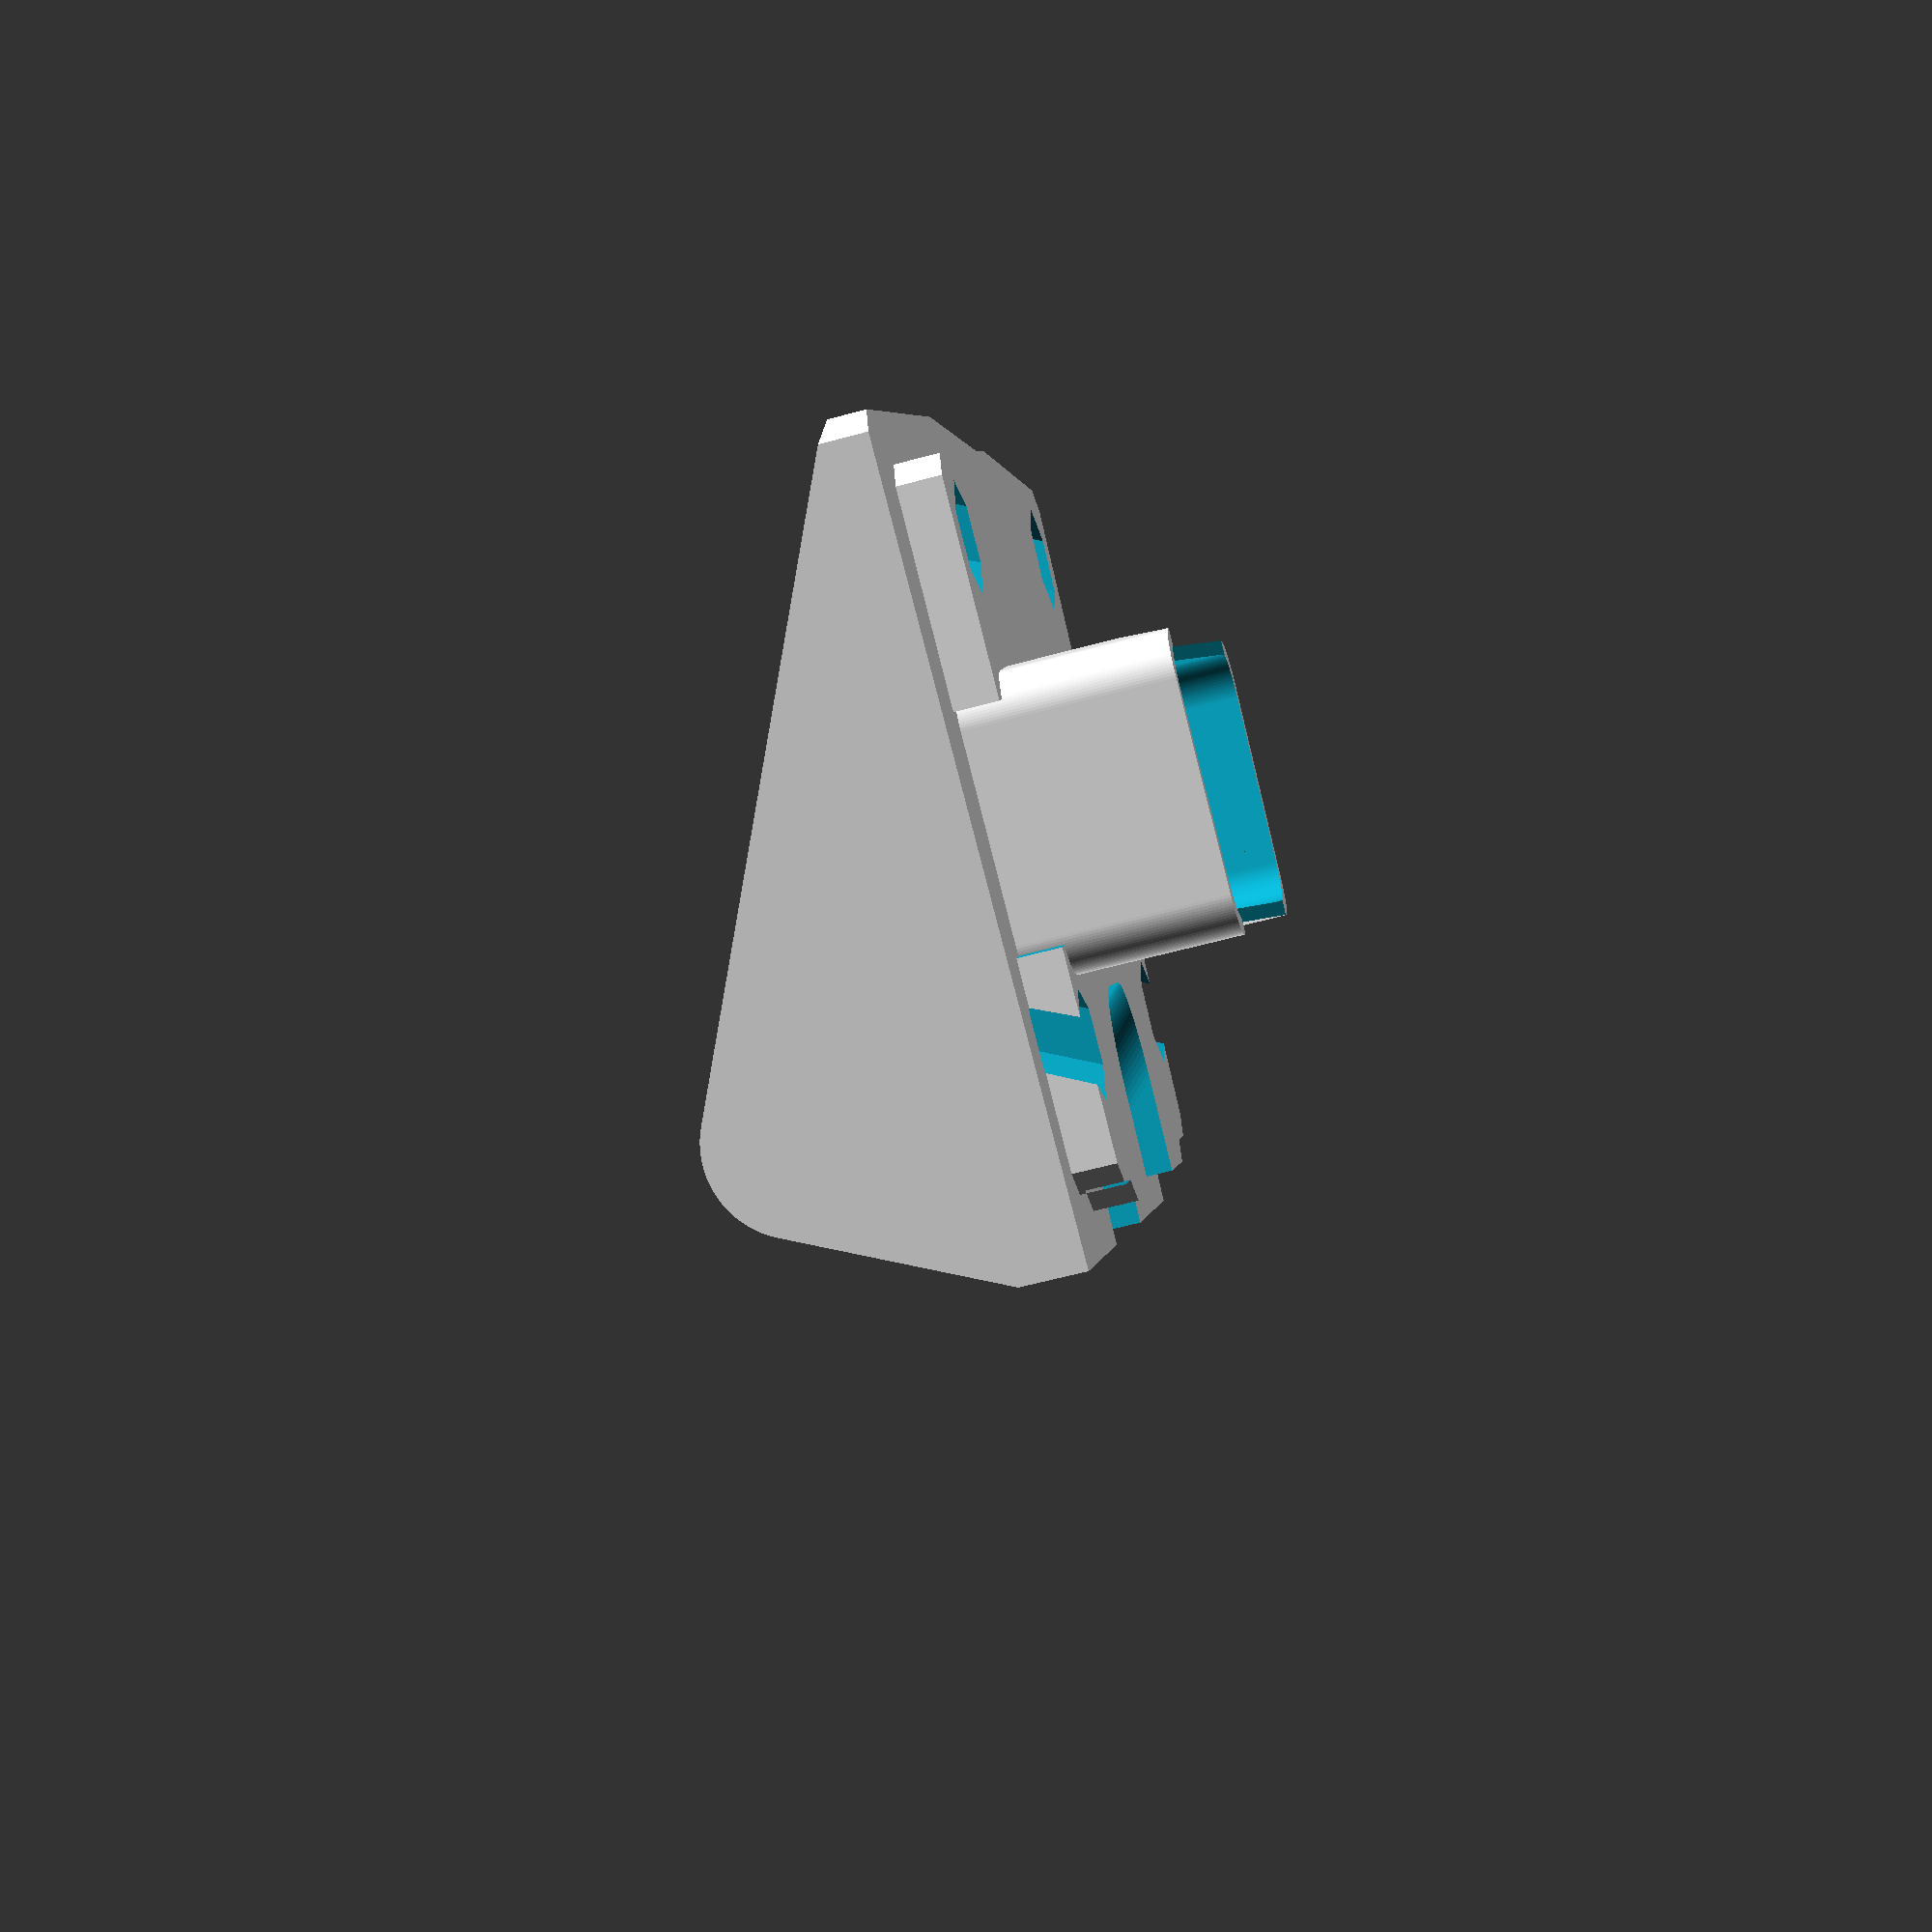
<openscad>
// This build a support to be installed on a KTM 790 Adventure to replace the
// piece of plastic labelled "Remove for GPS mount". That piece only covers a
// hole without any space to actually install a GPS.


spline_length = 50.5;
petit_cote = 32.5 / 2;
petit_cote_notch = 1.5;
petit_cote_full = 41.5 / 2;
grand_cote = 49 / 2;
grand_cote_slip = 1.5;

angle_grind = 1.5;

outer_front = 3.15;
outer_back = 3;

outer_side_front = 6;
outer_side_back = 7.5;

front_angle = 25;

amps_large = 38; // The AMPS format is 4 holes.
amps_small = 30;

support_width = 10;
support_length = 20;
support_height = 14;
distance_from_spline = 16.5;
side_angle = 5;

// Same as mirror() but duplicates the children as opposed to just move it.
module mirrored(v) {
  union() {
    children();
    mirror(v = v)
      children();
  } 
}

// Build a negative rounded corner to soften a square angle.
module rounded_edge(radius, height) {
  translate([radius / 2, radius / 2, 0])
  difference() {
    cube([radius+.01, radius+.01, height + .01], center = true);
    translate([radius / 2, radius /2, 0])
      cylinder(r = radius, h = height + .02, center = true, $fn = 100);
  }
}

// Build a cube with the corners in the z plane softened.
module rounded_cube(v, radius) {
  difference() {
    cube(v, center=true);
    mirrored([0, 1, 0]) mirrored([1, 0, 0])
      translate([-v[0]/2,-v[1]/2,0])
        rounded_edge(radius, v[2]);
  }
}

module cylinder_outer(height,radius,fn){
  fudge = 1/cos(180/fn);
  cylinder(h = height,r = radius*fudge, $fn=fn, center = true);
}

// The innerbase is what fits in the hole, snuggly, to hold everything in
// place. This returns the polygon to exactly fits that hole as close as
// possible.
module inner_base_2D() {
  // A polygon do do a side, mirrored for the other side.
  mirrored([1, 0, 0])
    polygon([
      [0, -spline_length / 2],
      [0, spline_length / 2],
      [petit_cote - angle_grind, spline_length / 2],
      [petit_cote, spline_length / 2 - petit_cote_notch],
      [petit_cote_full - angle_grind, spline_length / 2 - petit_cote_notch],
      [petit_cote_full , spline_length / 2 - petit_cote_notch -angle_grind],
      [grand_cote, -spline_length / 2 + grand_cote_slip + angle_grind],
      [grand_cote - angle_grind, -spline_length / 2 + grand_cote_slip]
    ]);
}

// The innerbase is what fits in the hole, snuggly, to hold everything in
// place. This is the 3D extruded version.
module inner_base() {
	union() {
		screw_point();
		difference() {
		  translate([0,0,-3]) 
			  linear_extrude(3) inner_base_2D();
			screw_point_hole();
		}
	}
}

// A complex way to buid the two attachements at the bottom of the piece where
// it will be bolted to the side of the hole. This is designed to be drilled on
// site, as it would require quite a bit of support to 3d print flat vertical
// surfaces with holes.  Those are also inset a bit to leave space for the
// metalic clips with captive nuts that are installed on the original cover.
module screw_point() {
  rotate([0, 180, 0])
    mirrored([1, 0, 0])
     translate([-distance_from_spline, 0, support_height/2])
      rotate([0, 0, -side_angle])
        difference () {
          rounded_cube([support_width, support_length, support_height], 3);
          rounded_cube([support_width - 2, support_length - 2, support_height + 1], 3);
          translate([5,0,0])
            cube([support_width - 2, support_length - 2,support_height + 1], center = true);
   translate([0,0,11])
     rotate([0,-45,0])
       cube([support_width - 2, 22, 25], center = true);
  }  
}

module screw_point_hole() {
  rotate([0, 180, 0])
    mirrored([1, 0, 0])
     translate([-distance_from_spline -4, 0, support_height/2 - 4])
      rotate([0, 0, -side_angle])
        difference () {
          cube([10, support_length-4, support_height], 3, center = true);
  }  
}

// The outerbase covers the hole and hides the surface on top. It provides
// mechanical assurance that the object won't fall into the hole as well as
// making everything look nice and finished. The polygon returned here should
// exactly match the outside of the hole.
module outer_base_2D() {
  mirrored([1, 0, 0])
    polygon([
      [0, -spline_length / 2 - outer_front],
      [0, spline_length / 2 + outer_back],
      [petit_cote + outer_side_back, spline_length / 2 + outer_back],
      
      [grand_cote + outer_side_front, -spline_length / 2 + grand_cote_slip + angle_grind - outer_front],
      [grand_cote + outer_side_front - angle_grind, -spline_length / 2 + grand_cote_slip - outer_front]
    ]);
}

// Just a square extrusion of the above.
module outer_base() {
  linear_extrude(23) outer_base_2D();
}

// This builds a rounded rectangle, rotate it to be at the right place, to be
// used as an intersection with the big square base to make something that
// looks nice. With a 25º angle on the front.
module shaper(top_radius = 6) {
  cube_l = (grand_cote + outer_side_front) * 2;
  cube_w = spline_length + outer_front + outer_back + 15;
  cube_h = 40;

  translate([0,0, -7])
    rotate([front_angle, 0, 0])
      rotate([90, 0, 90])
        rounded_cube([cube_l, cube_h, cube_w], top_radius);
}

// This assemble the whole shape, without any holes.
module outside_shape() {
  union() {
    inner_base();
    intersection() {
      shaper();
      outer_base();
    }
  }
}

// A model of the hole at the back of the piece to allow the cable to go in.
module cable_hole() {
  // Dig a hole for the cable
   translate([0,spline_length/2,0])
 	   rotate([-45, 0, 0])
       rounded_cube([15, 15, 60], 5);
}

// A simple screw hole, by design for 4mm screws with space for the bolt.
module screw_hole(height, diameter = 4.1, hex_diameter = 5.85, rotation = 0) {
  cylinder(height, diameter/2, diameter/2, center = true, $fn = 50);
  translate([0, 0, -height/4 - height/8]) rotate([0, 0, rotation])
    cylinder_outer(height = height/4, radius = hex_diameter/2, fn = 6);
}

// Two symetrical screws separated by the larger AMPS size.
module two_screws_amps(separation, height, rotation) {
  mirrored([1,0,0])
	translate([separation/2, 0, 0])
    screw_hole(height = height, rotation = rotation);
}

// Two set of two screws separated by the smaller AMPS size.
module four_amps_screws() {
	translate([0, amps_small/2, 0])
    two_screws_amps(separation = amps_large, height = 70, rotation = 36);
	translate([0, -amps_small/2, 0])
    two_screws_amps(separation = amps_large, height = 50, rotation = 36);
}

// Dig the holes in the shape.
module shape_with_holes() {
  difference() {
    outside_shape();
	  rotate([front_angle, 0, 0])
		  translate([0, -3, 20])
		    four_amps_screws();
    // Dig a hole for the cable
    cable_hole();
  }
}

// Adds the two attachments points to the final shape.
module final_shape() {
	shape_with_holes();
  screw_point();
}


// Rotate everything to make it ready to print from bottom to top.
module ready_to_print () {
  translate([0,0,12.8])
  rotate([-25, 180, 0])
	final_shape();
}

module test_inner() {
  difference() {
		final_shape();
		translate([0,0,35-.1])
   	  cube(70, 70, 70, center = true);
		translate([0,0,-35-5])
	 	  cube(70, 70, 70, center = true);
	}
}

module test_outter() {
  difference() {
		final_shape();
		translate([0,0,37])
   	  cube(70, 70, 70, center = true);
		translate([0,0,-35-3-.1])
	 	  cube(70, 70, 70, center = true);
  }
}

module test_print() {
  translate([35, 0, 2])
  rotate([0, 180, 0])
    test_outter();
  translate([-35, 0, 0])
    rotate([0, 180, 0])
	    test_inner();

/***
translate([0, 0, 1.5])
  screw_test_print();
***/
}


module screw_test_print() {
	difference() {
		cube([10, 40, 3], center = true);
		rotate([180, 0, 0]) translate([0,0,3.9]){
		  translate([0,-15,0])
        screw_hole(height = 11, hex_diameter = 6.2);
		  translate([0,-7,0])
		    screw_hole(height = 11, hex_diameter = 6.1);
			translate([0,1,0])
	      screw_hole(height = 11, hex_diameter = 6.0);
		  translate([0,8.5,0])
		    screw_hole(height = 11, hex_diameter = 5.9);
			translate([0,16,0])
			  screw_hole(height = 11, hex_diameter = 5.8);
	  }
	}
}

//screw_test_print();
//test_print();
ready_to_print();



</openscad>
<views>
elev=122.6 azim=54.0 roll=256.3 proj=p view=solid
</views>
